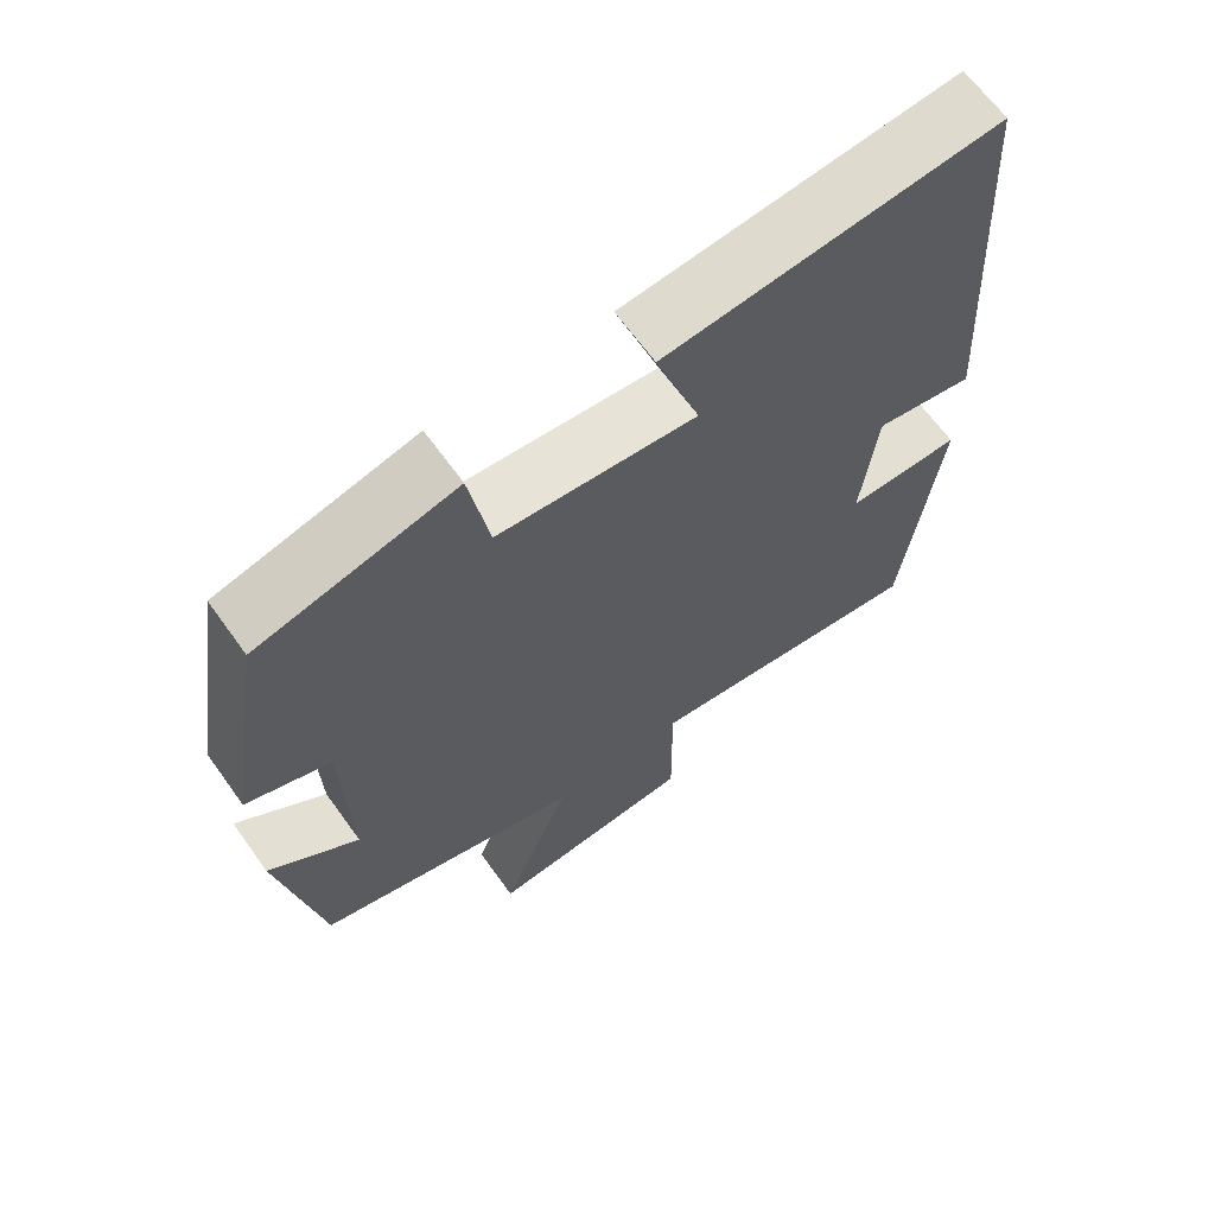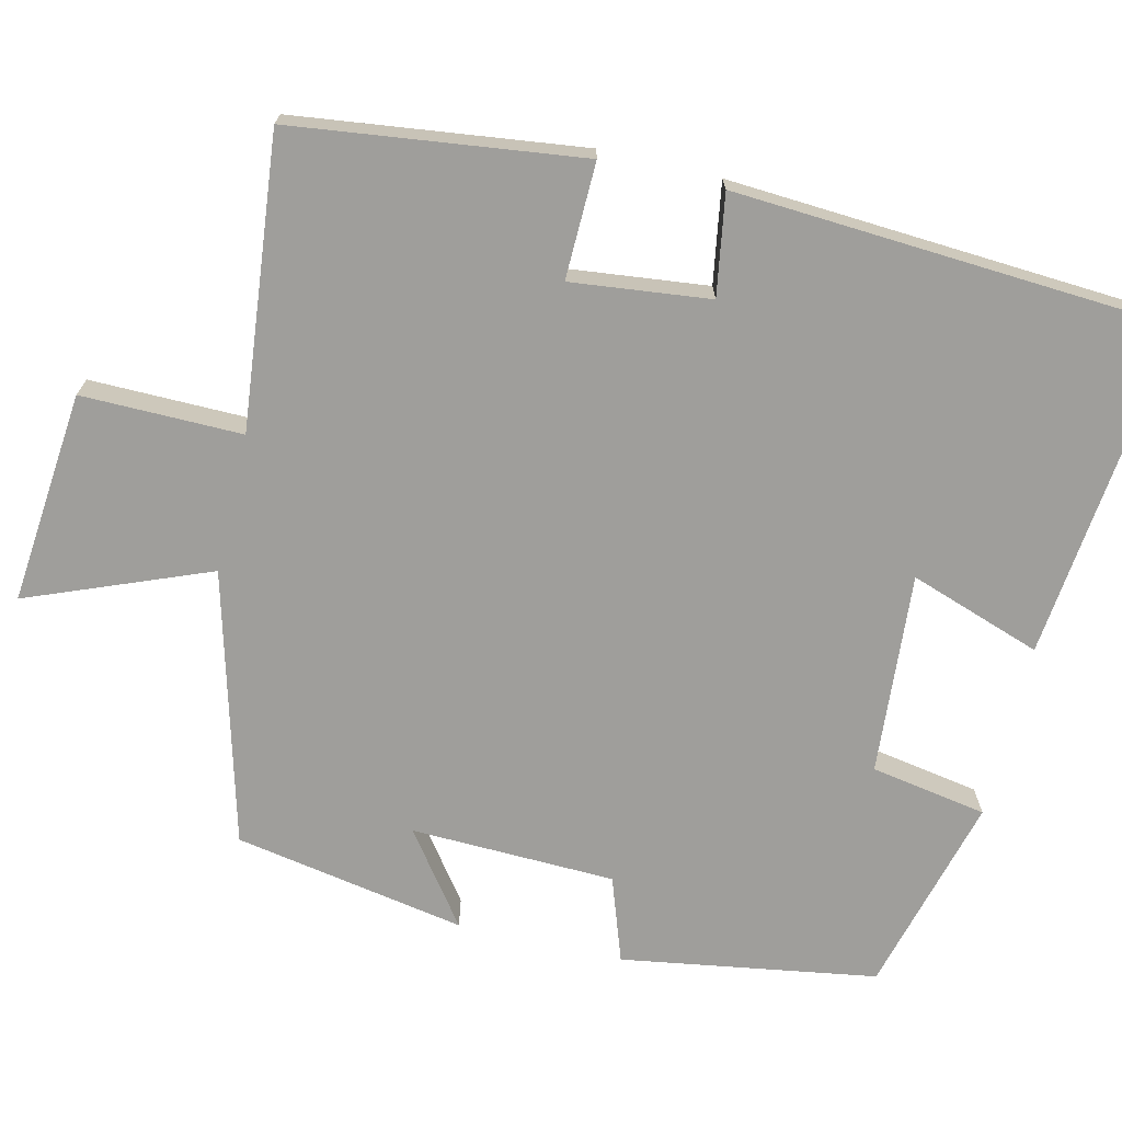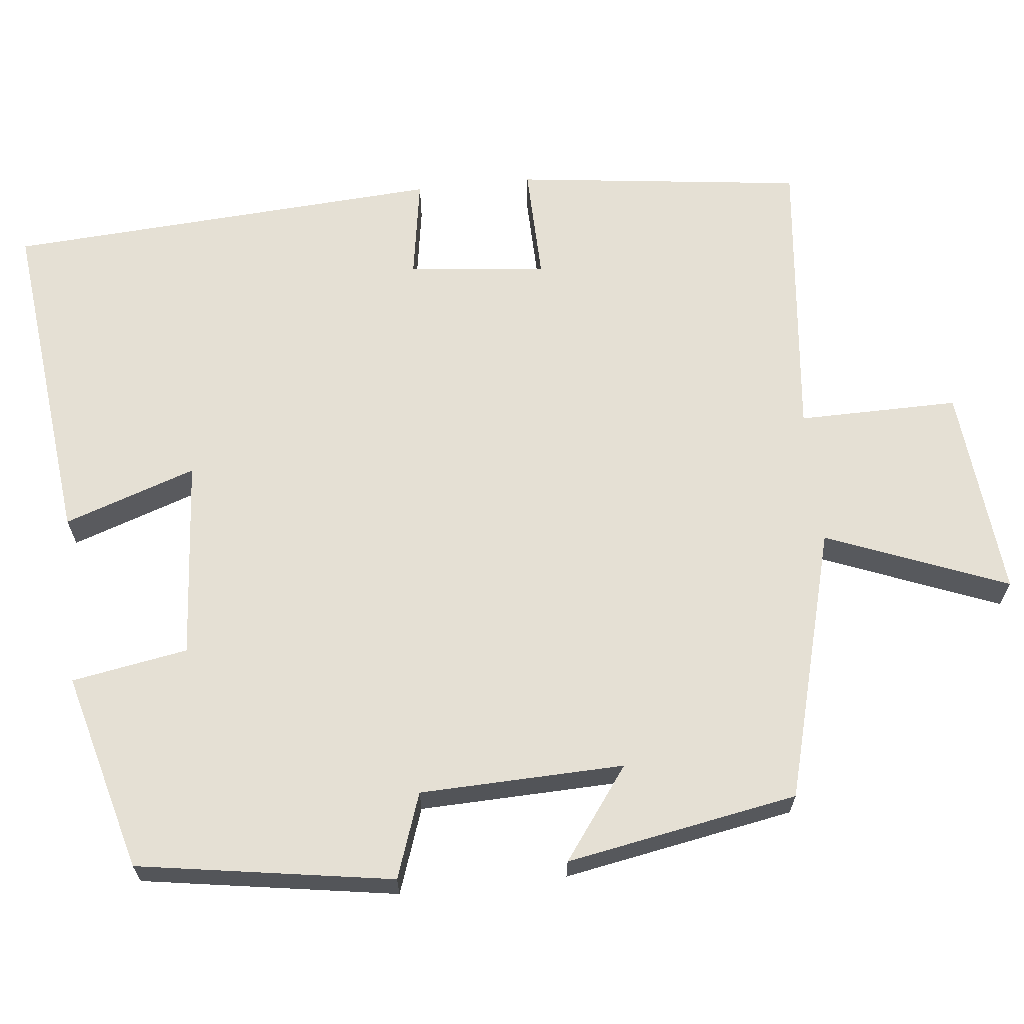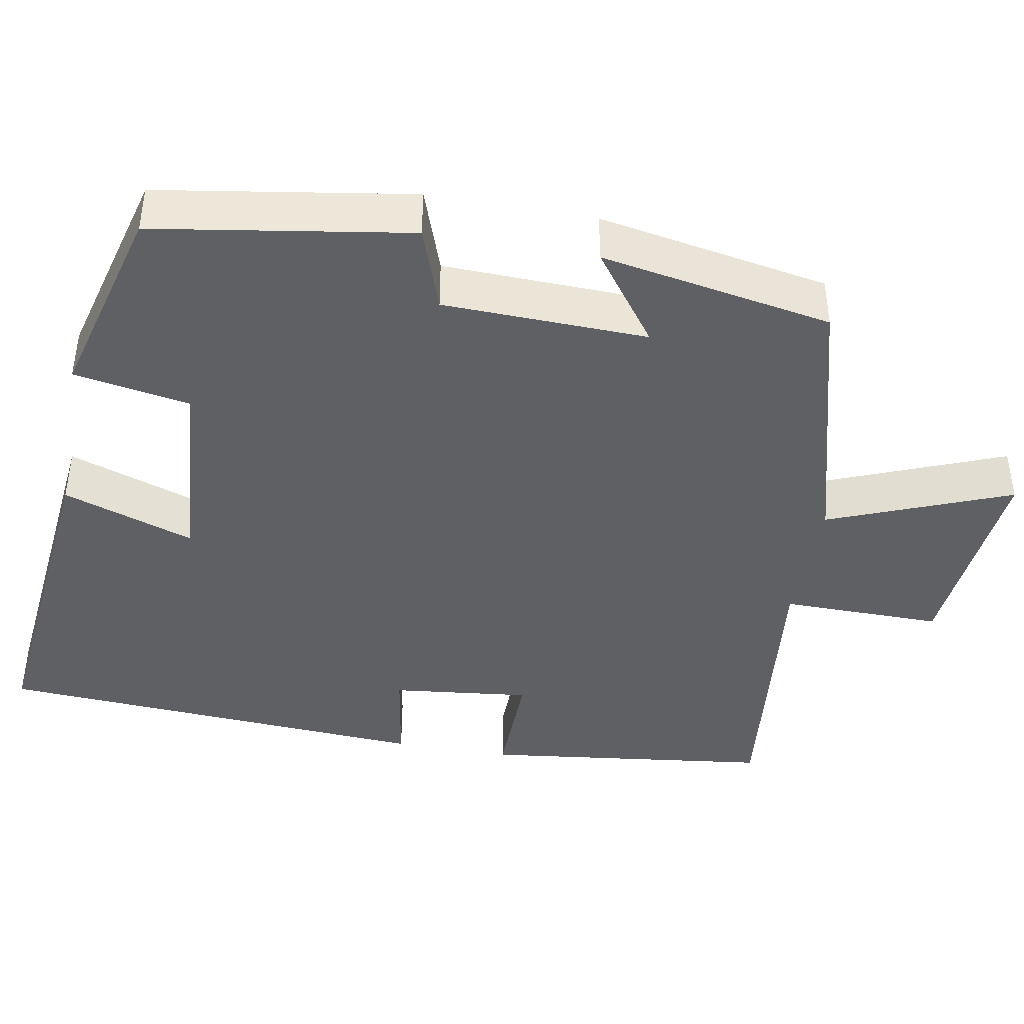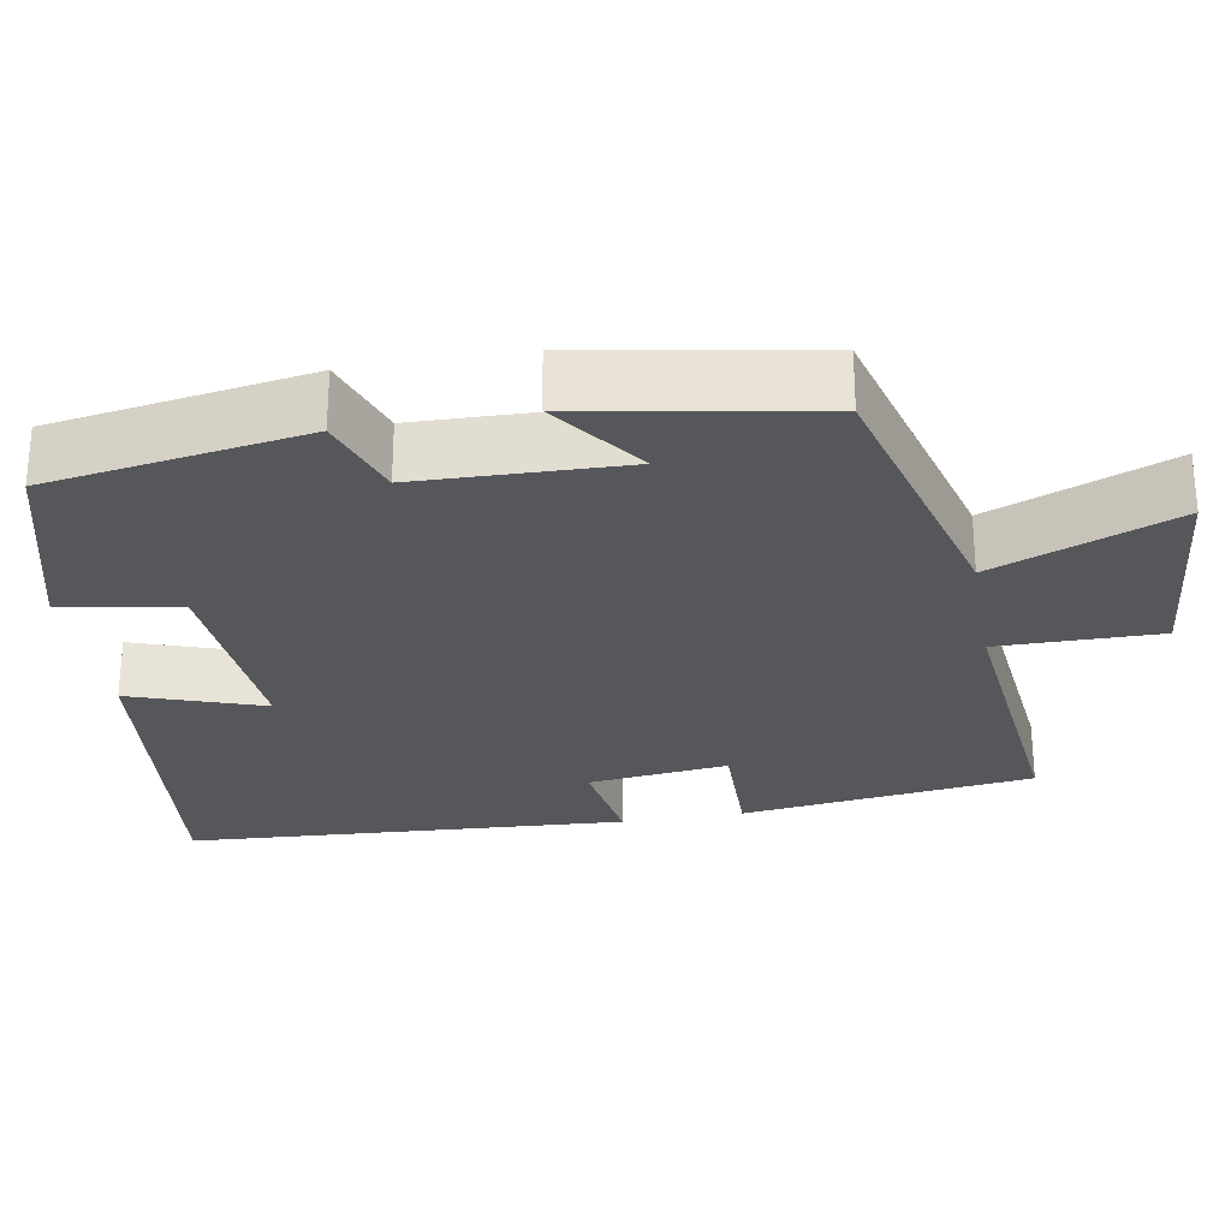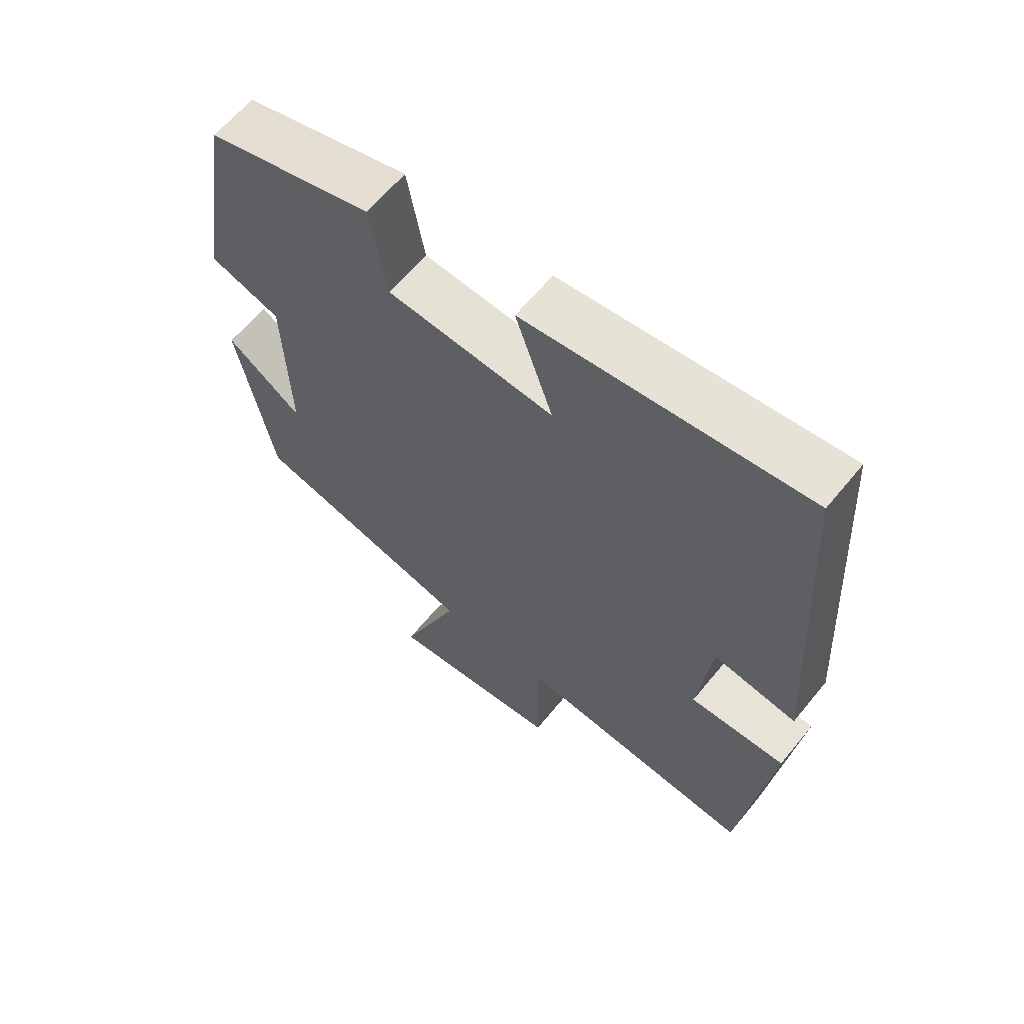
<metadata>
{"format":"obj","ext":"obj","renderer":"f3d","projection":"perspective","resolution":1024,"background":"white","views":[{"elev":65.4,"azim":144.3,"up":"+Z"},{"elev":-70.8,"azim":-103.3,"up":"+Y"},{"elev":65.7,"azim":83.9,"up":"+Y"},{"elev":-42.1,"azim":79.8,"up":"+Y"},{"elev":-27.4,"azim":100.0,"up":"+Y"},{"elev":63.0,"azim":-140.7,"up":"+Z"}]}
</metadata>
<code>
v -0.454 0.07 -0.539
v -0.5 0.07 -0.168
v -0.351 0.07 -0.171
v -0.371 0.07 0.007
v -0.5 0.07 -0.014
v -0.465 0.07 0.547
v -0.033 0.07 0.5
v -0.091 0.07 0.331
v 0.167 0.07 0.351
v 0.193 0.07 0.5
v 0.448 0.07 0.432
v 0.5 0.07 0.105
v 0.391 0.07 0.067
v 0.383 0.07 -0.195
v 0.5 0.07 -0.109
v 0.446 0.07 -0.406
v 0.097 0.07 -0.5
v 0.189 0.07 -0.732
v -0.083 0.07 -0.706
v -0.081 0.07 -0.5
v -0.454 0 -0.539
v -0.5 0 -0.168
v -0.351 0 -0.171
v -0.371 0 0.007
v -0.5 0 -0.014
v -0.465 0 0.547
v -0.033 0 0.5
v -0.091 0 0.331
v 0.167 0 0.351
v 0.193 0 0.5
v 0.448 0 0.432
v 0.5 0 0.105
v 0.391 0 0.067
v 0.383 0 -0.195
v 0.5 0 -0.109
v 0.446 0 -0.406
v 0.097 0 -0.5
v 0.189 0 -0.732
v -0.083 0 -0.706
v -0.081 0 -0.5
f 17 18 19 20
f 16 17 20
f 14 15 16
f 14 16 20 1
f 10 11 12 13
f 9 10 13 14
f 8 9 14 1
f 4 5 6 7
f 3 4 7 8
f 1 2 3
f 1 3 8
f 40 39 38 37
f 40 37 36
f 36 35 34
f 21 40 36 34
f 33 32 31 30
f 34 33 30 29
f 21 34 29 28
f 27 26 25 24
f 28 27 24 23
f 23 22 21
f 28 23 21
f 1 21 22 2
f 2 22 23 3
f 3 23 24 4
f 4 24 25 5
f 5 25 26 6
f 6 26 27 7
f 7 27 28 8
f 8 28 29 9
f 9 29 30 10
f 10 30 31 11
f 11 31 32 12
f 12 32 33 13
f 13 33 34 14
f 14 34 35 15
f 15 35 36 16
f 16 36 37 17
f 17 37 38 18
f 18 38 39 19
f 19 39 40 20
f 20 40 21 1

</code>
